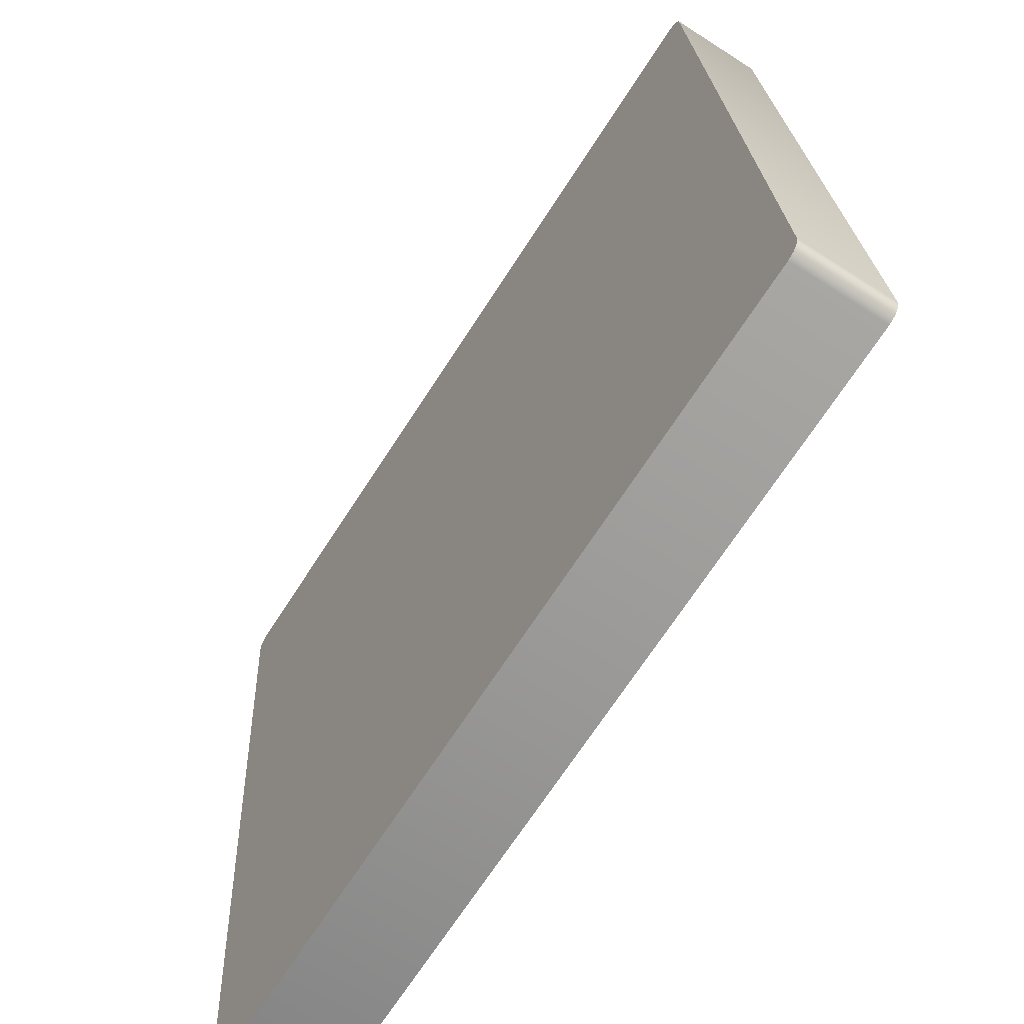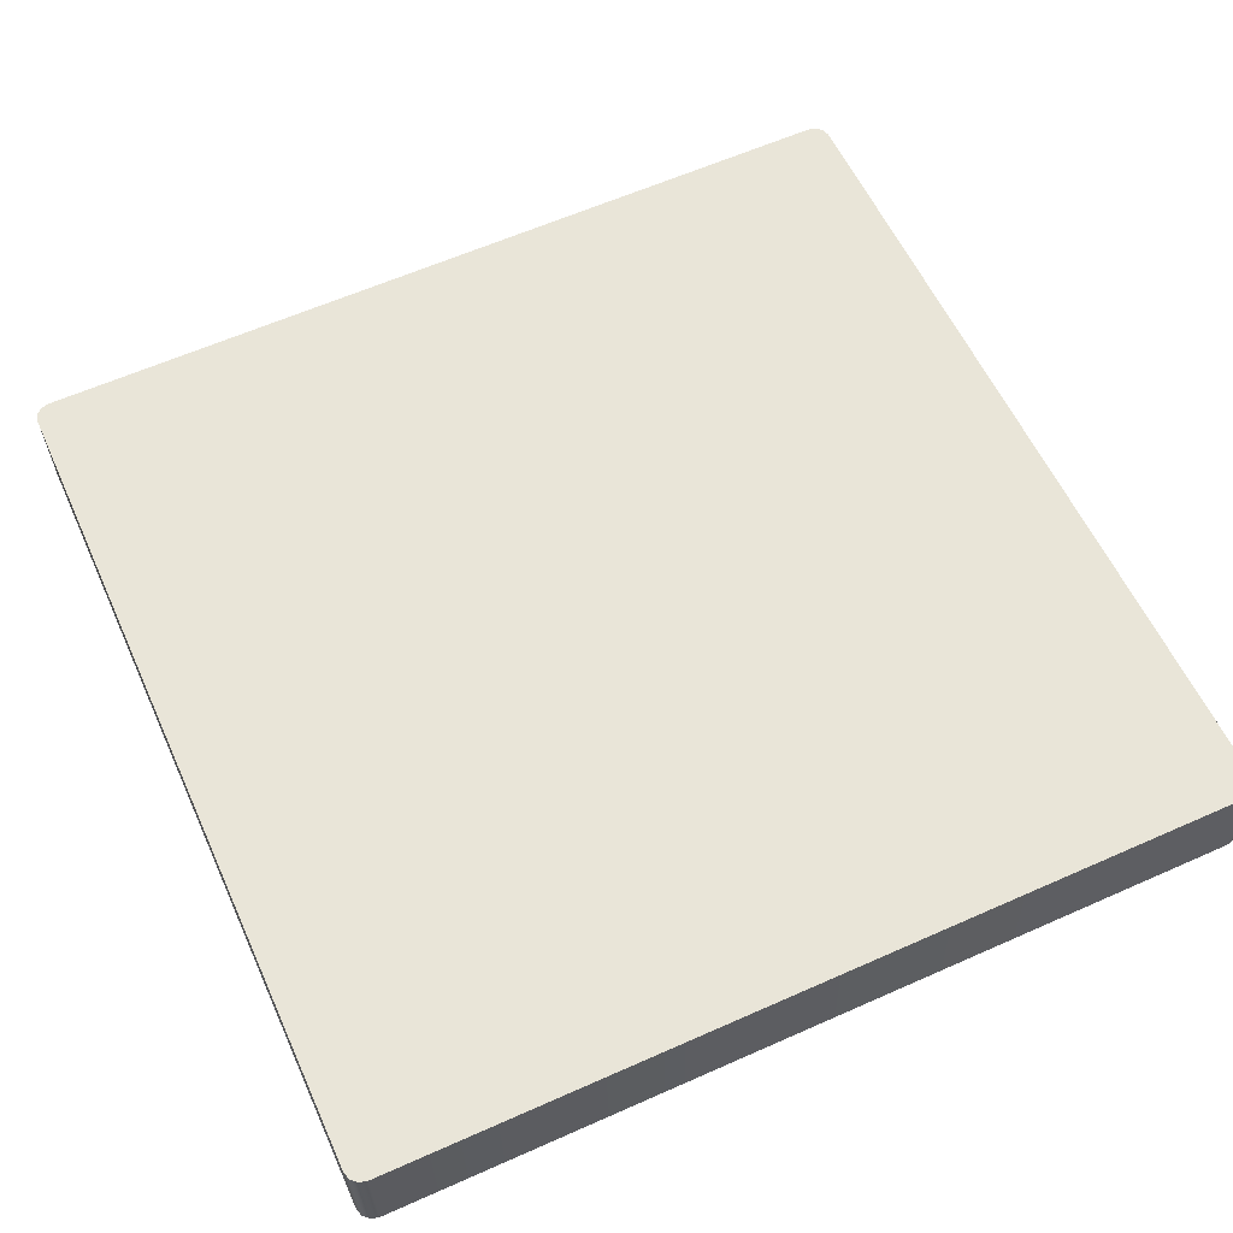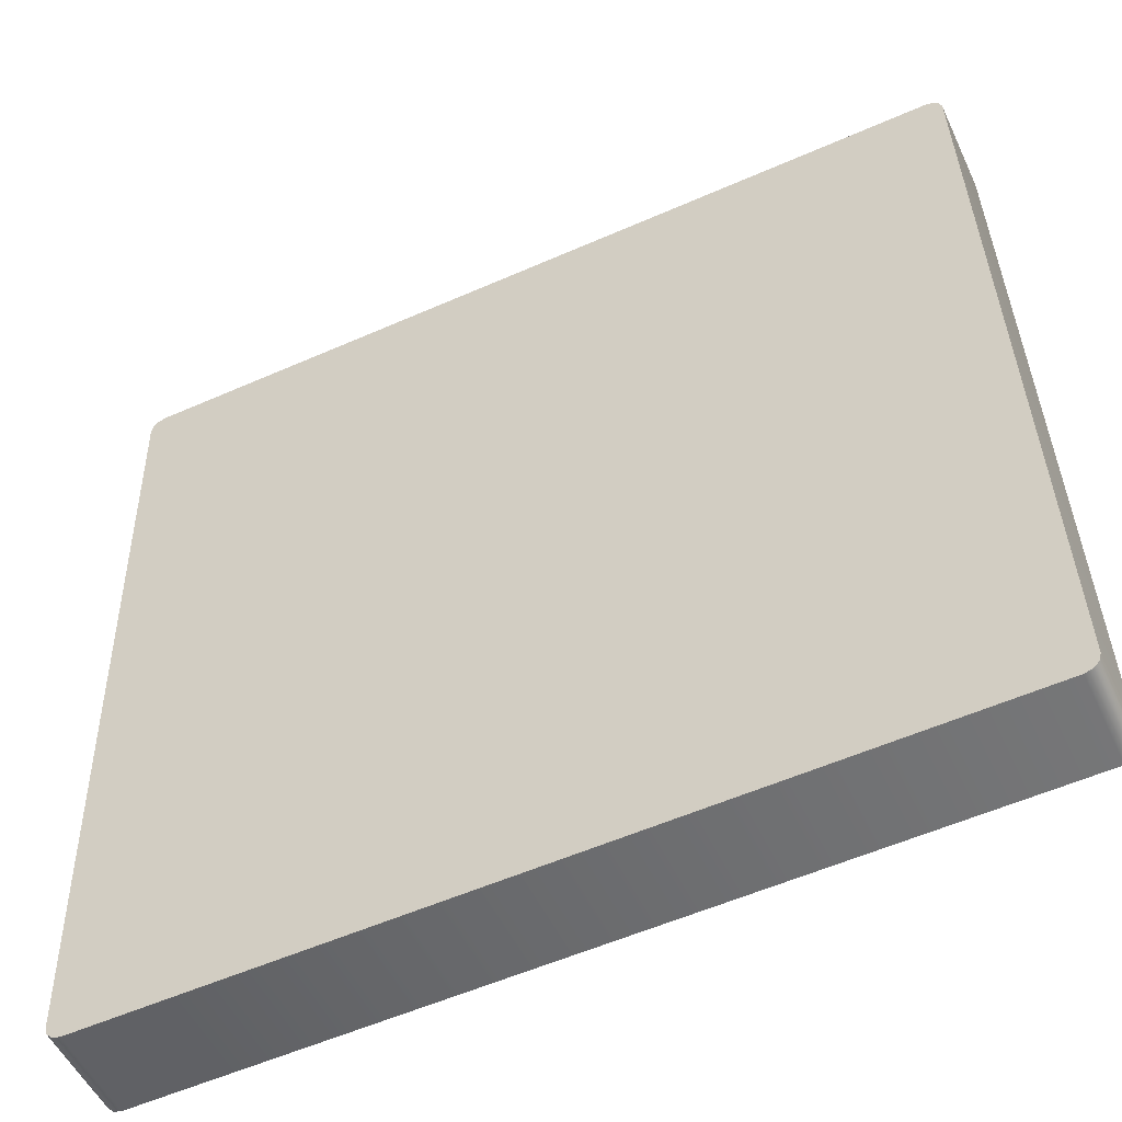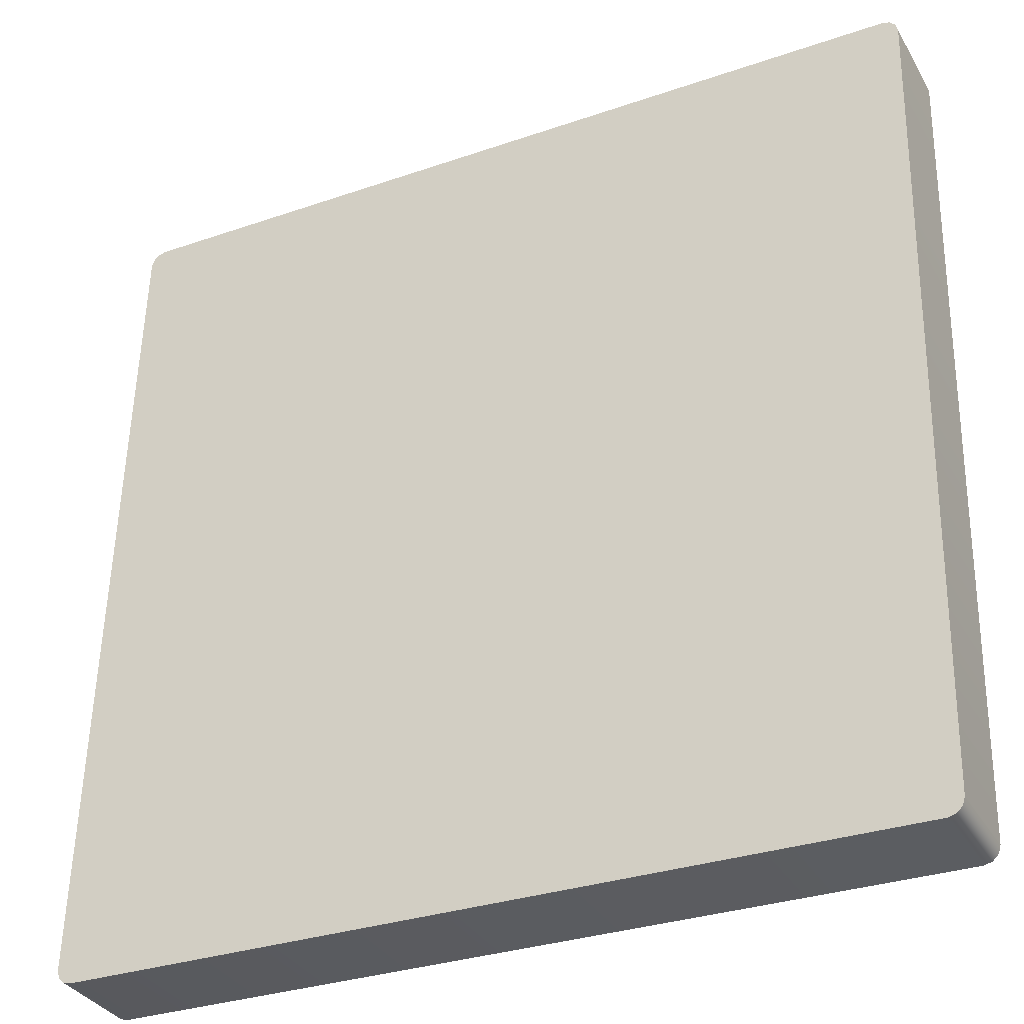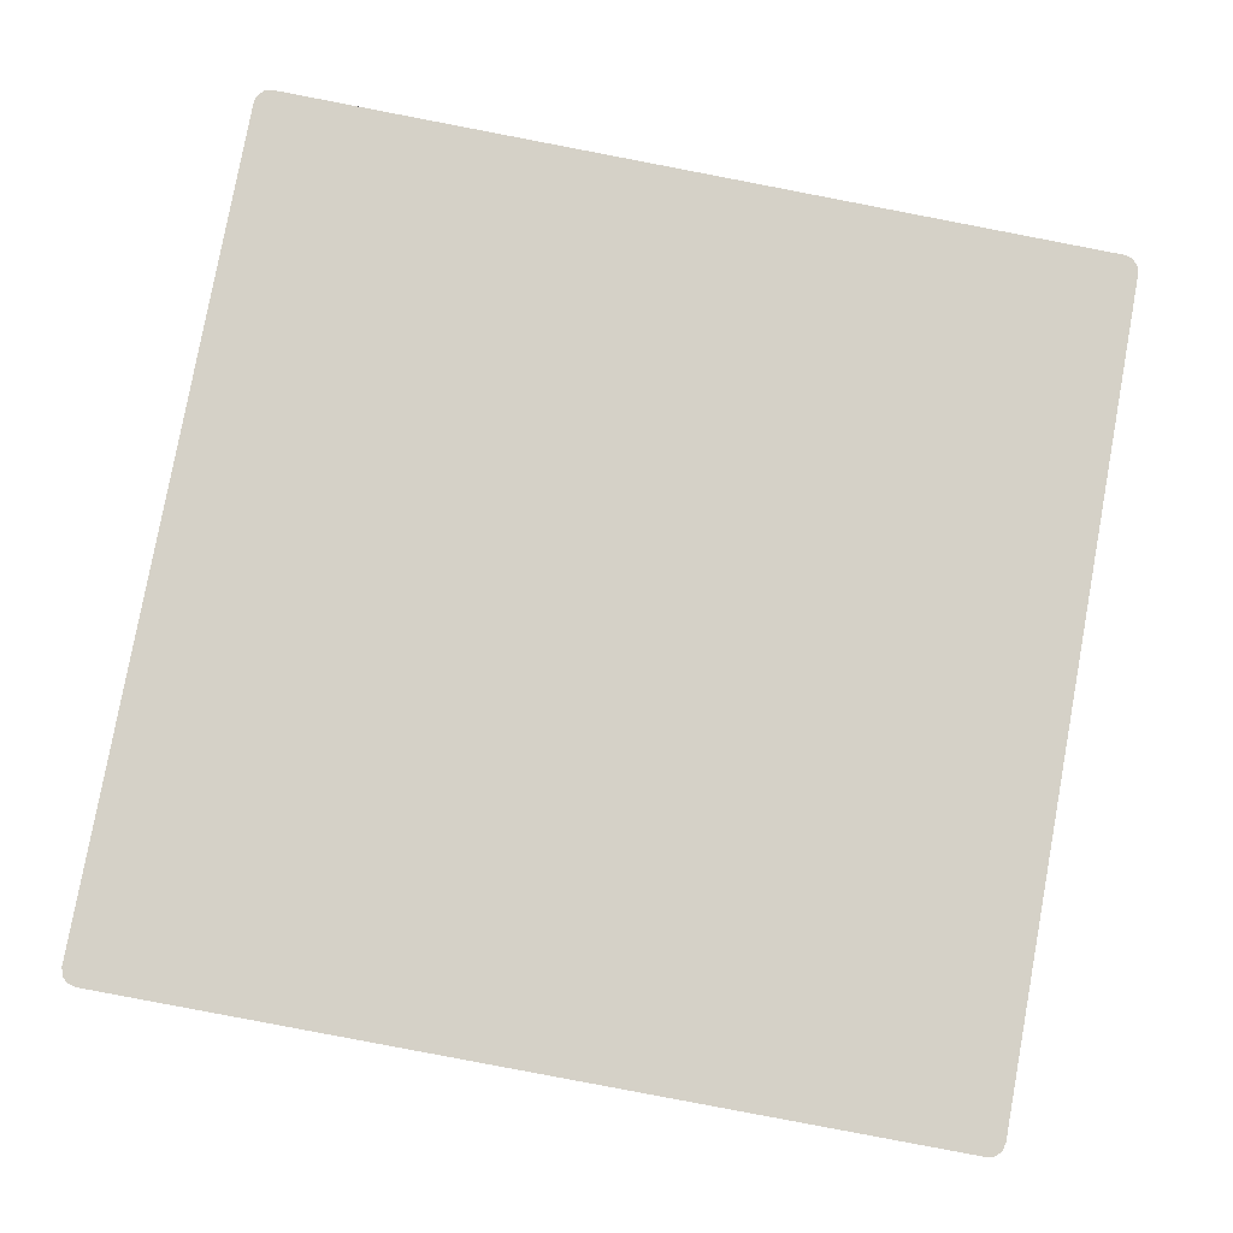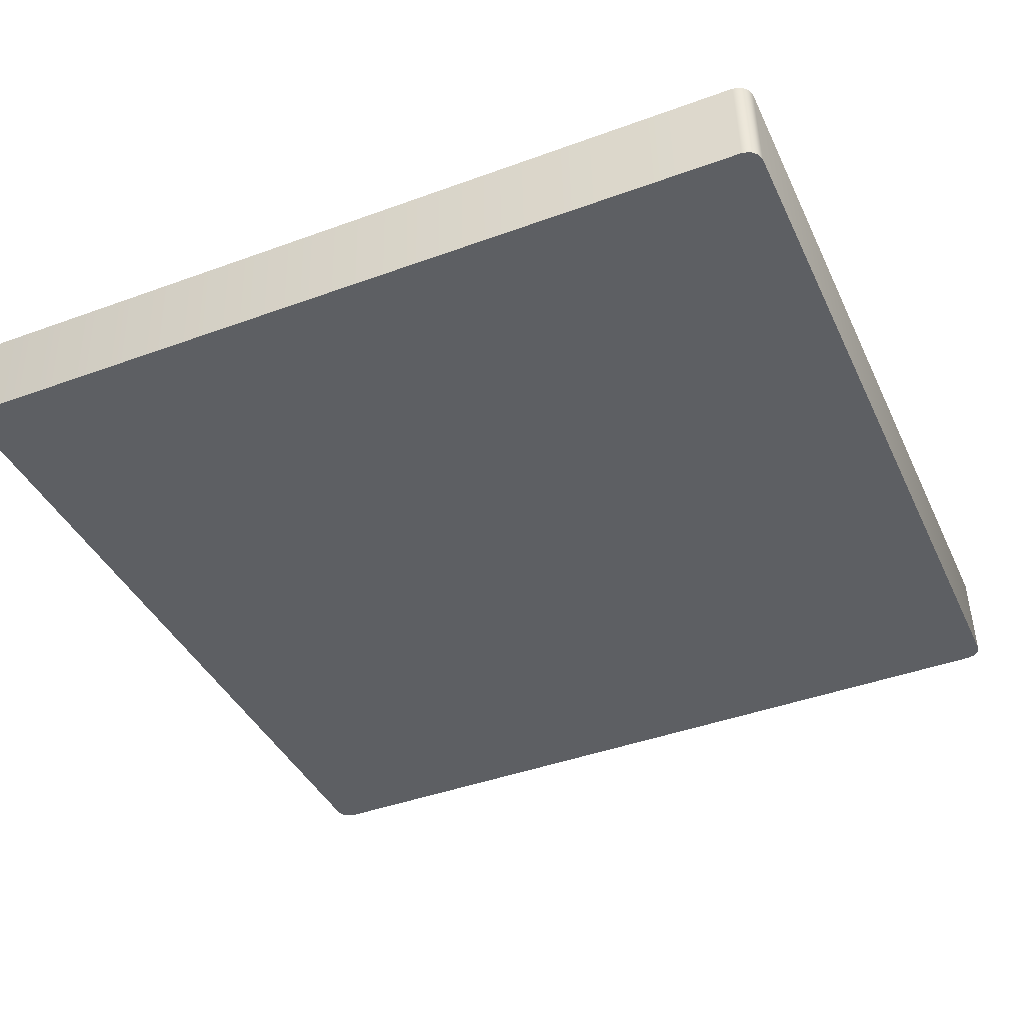
<metadata>
{"format":"obj","ext":"obj","renderer":"f3d","projection":"perspective","resolution":1024,"background":"white","views":[{"elev":-69.4,"azim":-122.9,"up":"+Y"},{"elev":61.5,"azim":-24.3,"up":"+Z"},{"elev":-56.0,"azim":-155.2,"up":"+Y"},{"elev":-31.0,"azim":26.4,"up":"+Y"},{"elev":79.5,"azim":100.4,"up":"+Z"},{"elev":-43.1,"azim":-156.6,"up":"+Z"}]}
</metadata>
<code>
o #ID22
v 0.4311 -0.4549 0.09859
v -0.4563 -0.4497 0.1989
v -0.4563 -0.4549 0.09859
v 0.4311 -0.4497 0.1989
v 0.4395 -0.4474 0.1988
v -0.4563 -0.4497 0.1989
v 0.4311 -0.4497 0.1989
v -0.4647 -0.4474 0.1988
v 0.4456 -0.4413 0.1985
v -0.4708 -0.4413 0.1985
v 0.4479 -0.433 0.198
v -0.4731 -0.433 0.198
v 0.03763 -0.3661 0.1945
v 0.04947 -0.3612 0.1943
v 0.4479 0.4533 0.1516
v 0.05437 -0.3493 0.1937
v 0.04947 -0.3375 0.193
v 0.03763 -0.3326 0.1928
v -0.07468 -0.3612 0.1943
v -0.4731 0.4533 0.1516
v -0.06284 -0.3661 0.1945
v -0.07958 -0.3493 0.1937
v -0.07468 -0.3375 0.193
v -0.06284 -0.3326 0.1928
v 0.4456 0.4617 0.1512
v -0.4708 0.4617 0.1512
v 0.4395 0.4678 0.1508
v -0.4647 0.4678 0.1508
v 0.4311 0.47 0.1507
v -0.4563 0.47 0.1507
v -0.4647 -0.4474 0.1988
v -0.4647 -0.4527 0.09847
v -0.4563 -0.4549 0.09859
v 0.4395 -0.4527 0.09847
v 0.4311 -0.4549 0.09859
v -0.4647 -0.4527 0.09847
v 0.4456 -0.4466 0.09815
v -0.4708 -0.4466 0.09815
v 0.4479 -0.4382 0.09771
v -0.4731 -0.4382 0.09771
v 0.4479 0.448 0.05126
v -0.4731 0.448 0.05126
v 0.4456 0.4564 0.05083
v -0.4708 0.4564 0.05083
v 0.4395 0.4625 0.05051
v -0.4647 0.4625 0.05051
v 0.4311 0.4648 0.05039
v -0.4563 0.4648 0.05039
v 0.4395 -0.4527 0.09847
v 0.4395 -0.4474 0.1988
v 0.4456 -0.4466 0.09815
v 0.4456 -0.4413 0.1985
v 0.4479 -0.433 0.198
v 0.4479 -0.4382 0.09771
v 0.4479 0.448 0.05126
v 0.4479 0.4533 0.1516
v 0.4456 0.4564 0.05083
v 0.4456 0.4617 0.1512
v 0.4395 0.4678 0.1508
v 0.4395 0.4625 0.05051
v 0.4311 0.47 0.1507
v 0.4311 0.4648 0.05039
v -0.4563 0.47 0.1507
v -0.4563 0.4648 0.05039
v -0.4647 0.4678 0.1508
v -0.4647 0.4625 0.05051
v -0.4708 0.4617 0.1512
v -0.4708 0.4564 0.05083
v -0.4731 0.4533 0.1516
v -0.4731 0.448 0.05126
v -0.4731 -0.433 0.198
v -0.4731 -0.4382 0.09771
v -0.4708 -0.4466 0.09815
v -0.4708 -0.4413 0.1985
f 1 2 3
f 2 1 4
f 5 6 7
f 6 5 8
f 8 5 9
f 8 9 10
f 10 9 11
f 10 11 12
f 12 11 13
f 13 11 14
f 14 11 15
f 14 15 16
f 16 15 17
f 17 15 18
f 12 19 20
f 19 12 21
f 21 12 13
f 20 19 22
f 20 22 23
f 20 23 24
f 20 24 18
f 20 18 15
f 20 15 25
f 20 25 26
f 26 25 27
f 26 27 28
f 28 27 29
f 28 29 30
f 3 31 32
f 31 3 2
f 33 34 35
f 34 33 36
f 34 36 37
f 37 36 38
f 37 38 39
f 39 38 40
f 39 40 41
f 41 40 42
f 41 42 43
f 43 42 44
f 43 44 45
f 45 44 46
f 45 46 47
f 47 46 48
f 49 4 1
f 4 49 50
f 50 51 52
f 51 50 49
f 51 53 52
f 53 51 54
f 53 55 56
f 55 53 54
f 56 57 58
f 57 56 55
f 59 57 60
f 57 59 58
f 61 60 62
f 60 61 59
f 63 62 64
f 62 63 61
f 65 64 66
f 64 65 63
f 67 66 68
f 66 67 65
f 68 69 67
f 69 68 70
f 70 71 69
f 71 70 72
f 71 73 74
f 73 71 72
f 73 31 74
f 31 73 32

</code>
